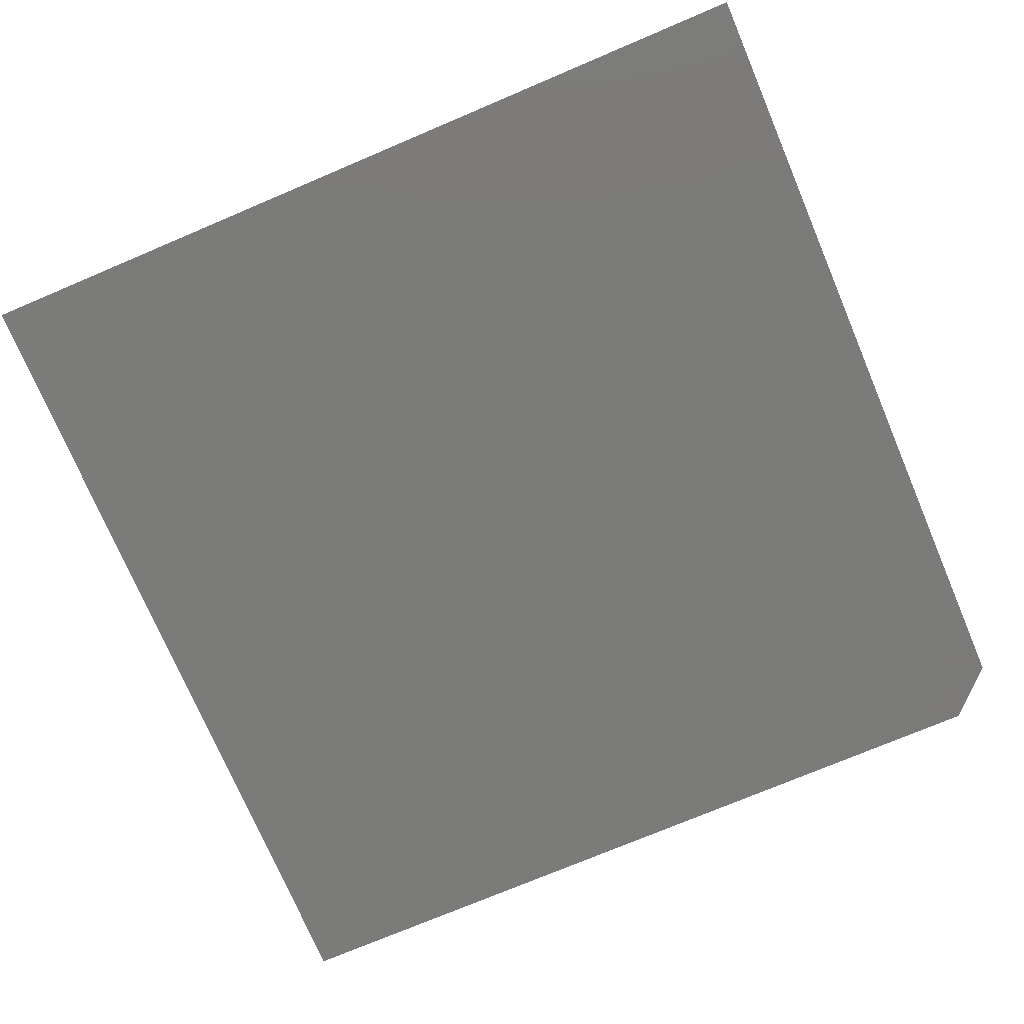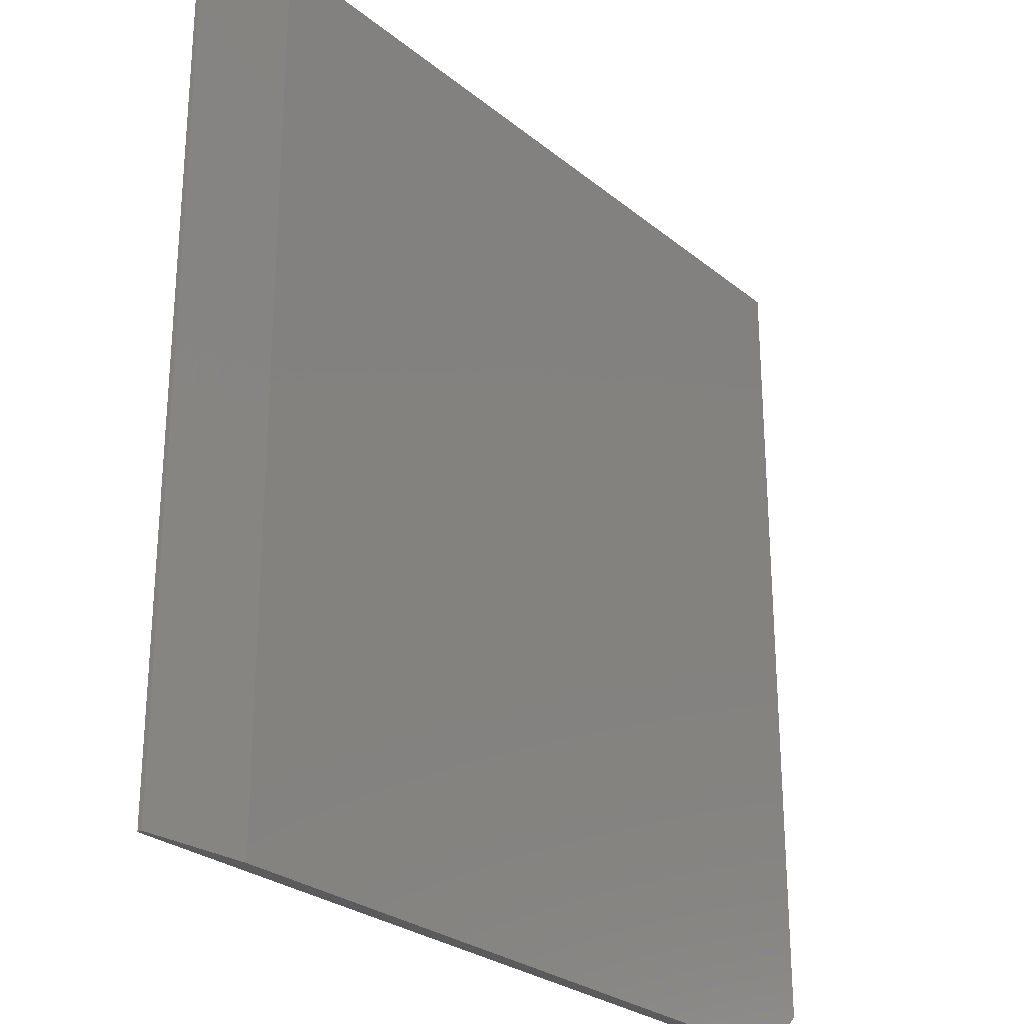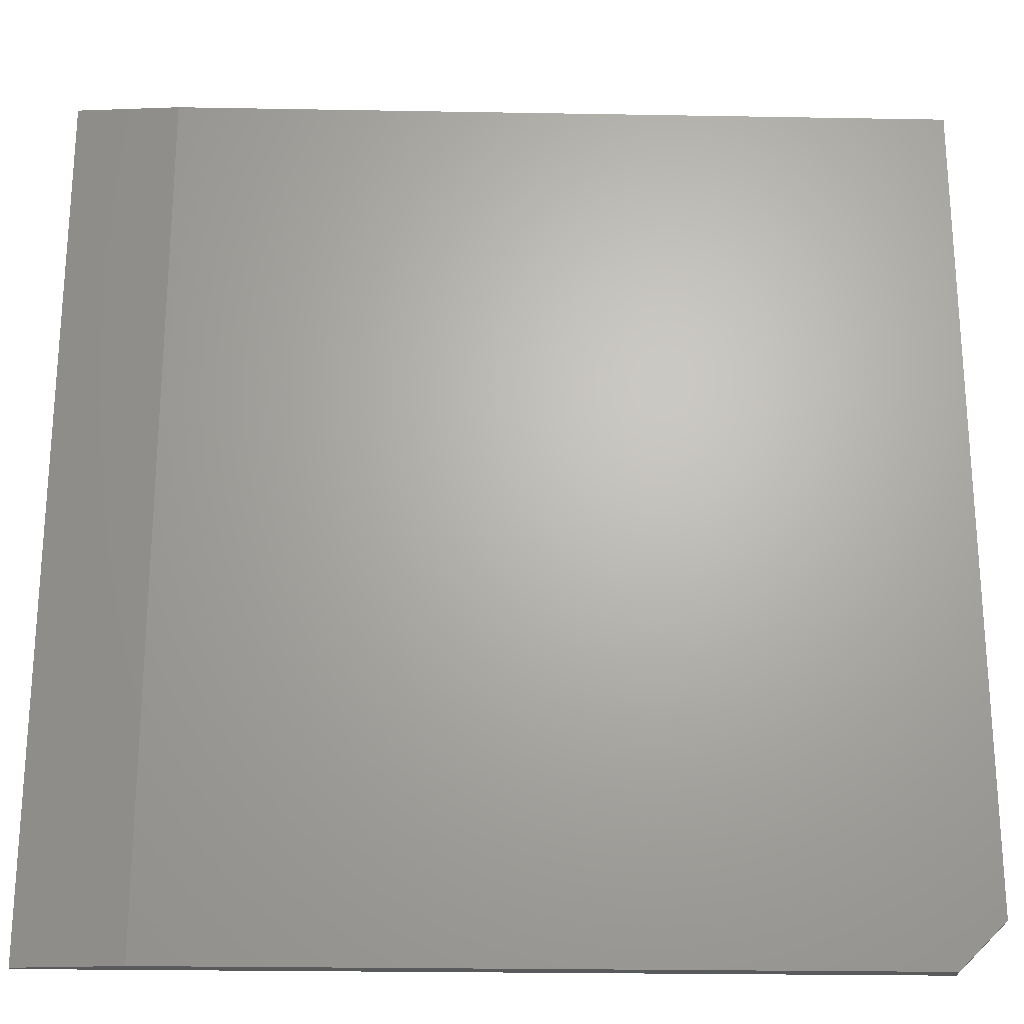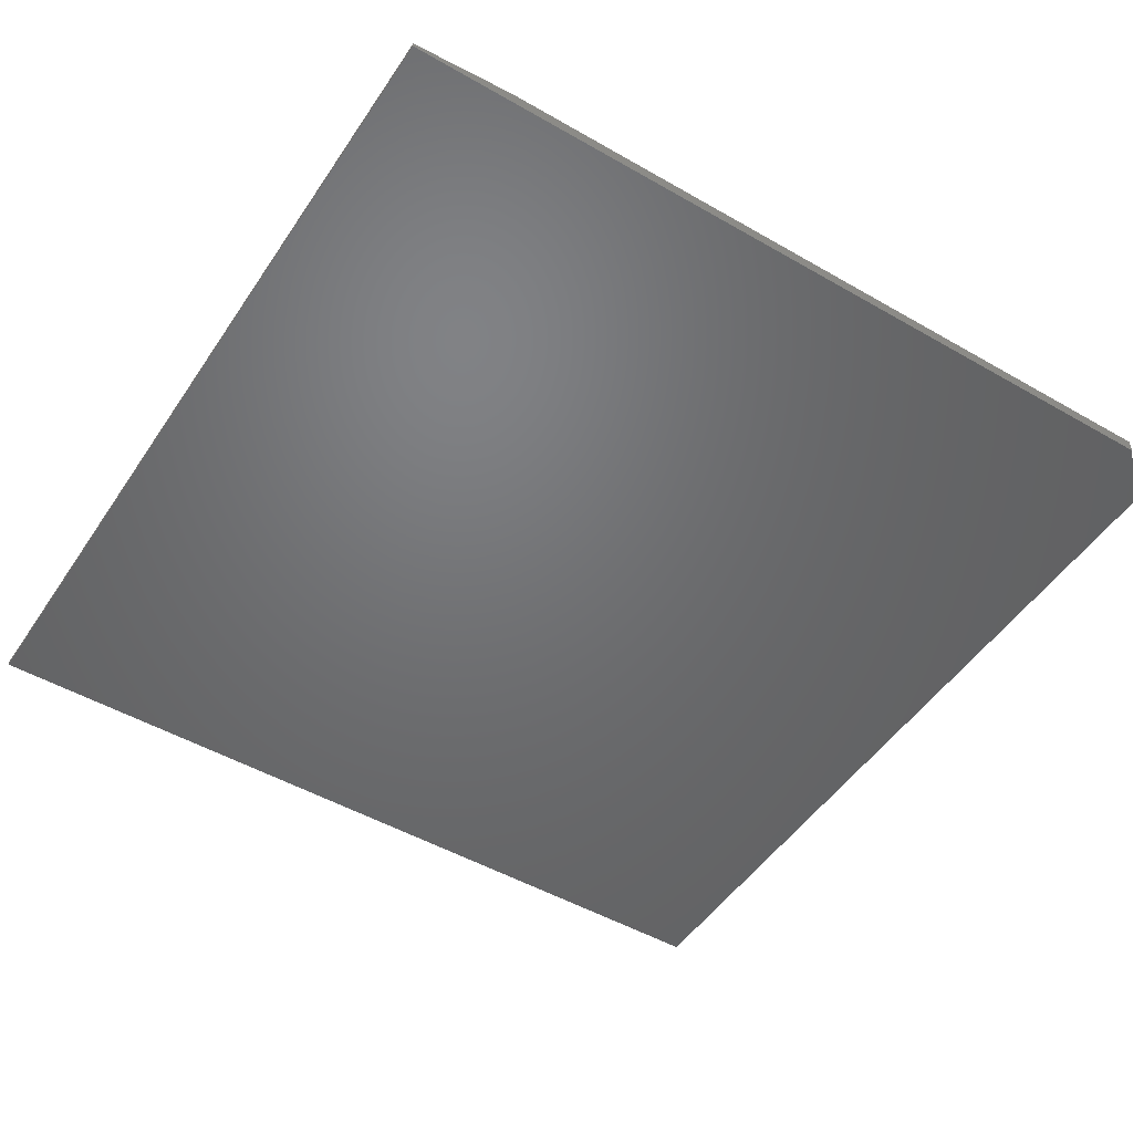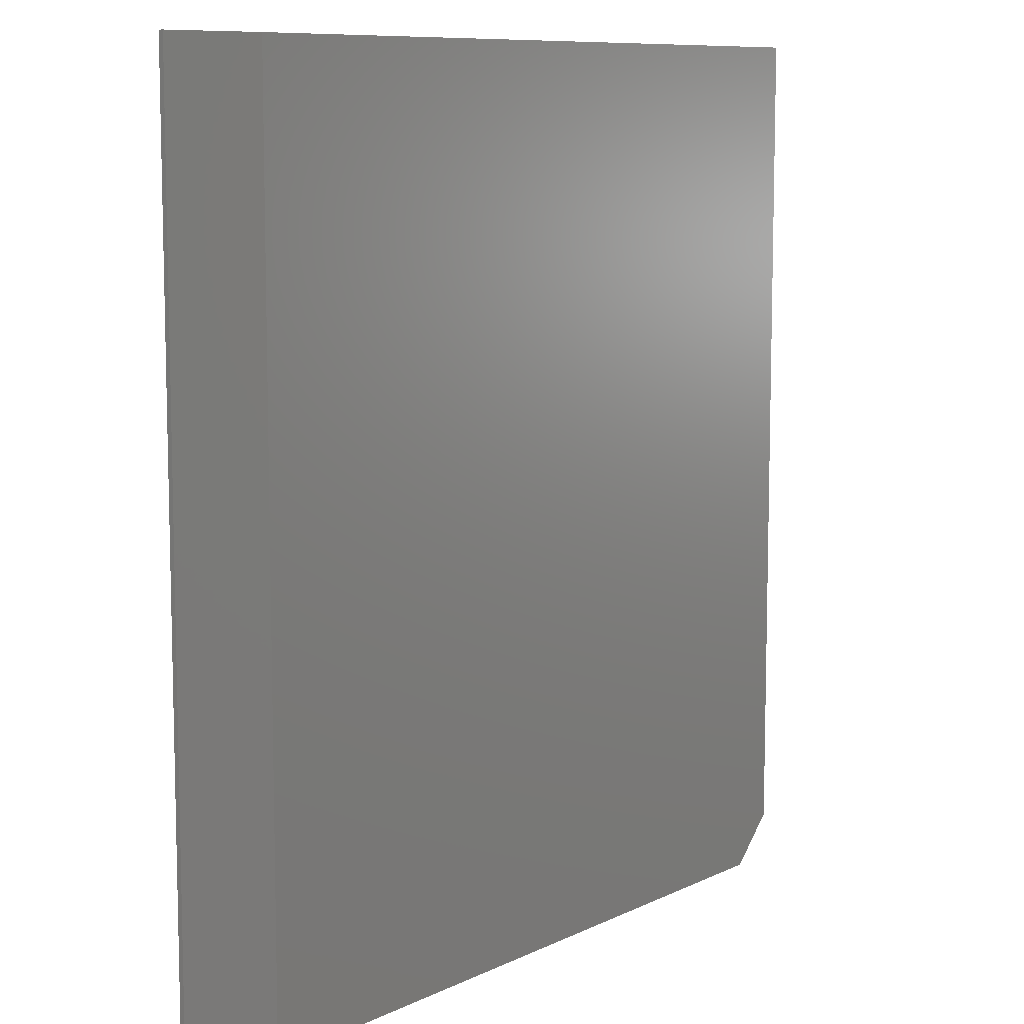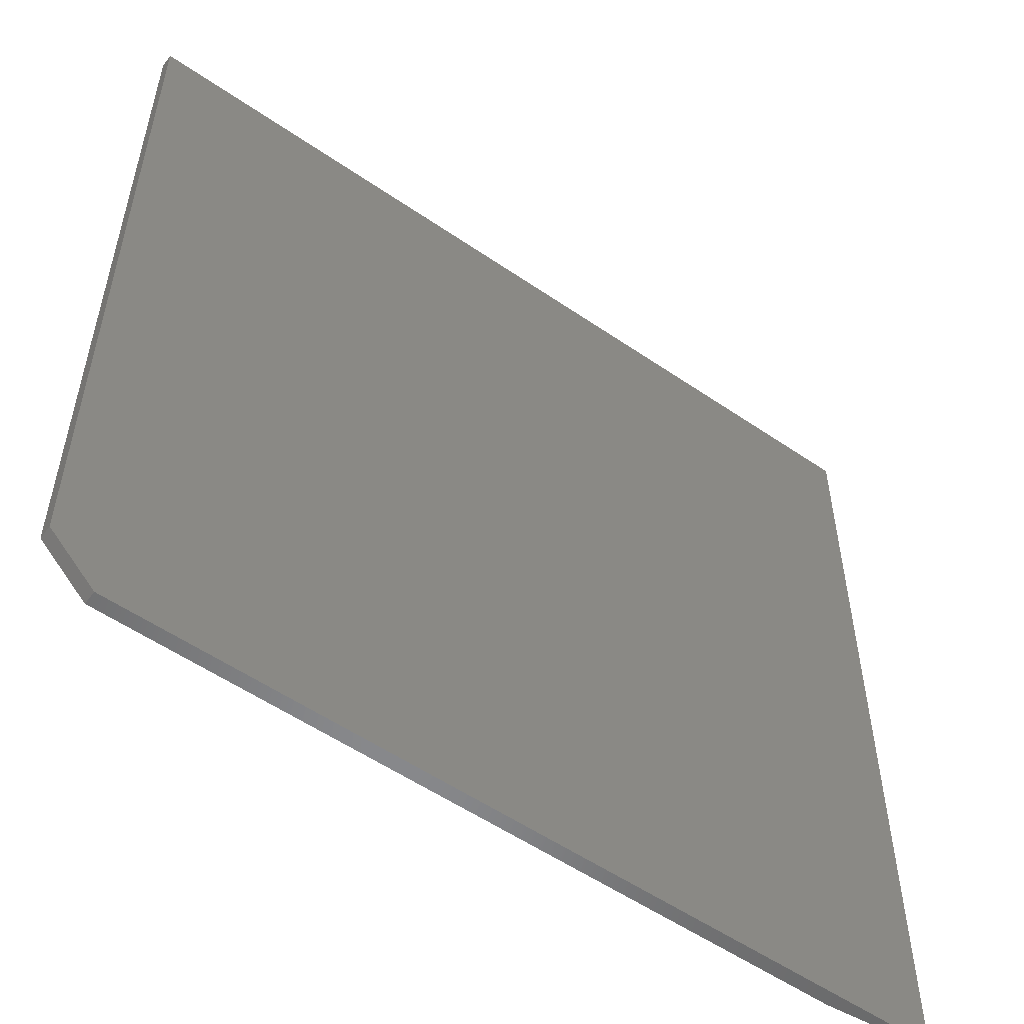
<metadata>
{"format":"stl","ext":"stl","renderer":"f3d","projection":"perspective","resolution":1024,"background":"white","views":[{"elev":-74.0,"azim":-67.0,"up":"+Z"},{"elev":-26.8,"azim":-51.2,"up":"+Y"},{"elev":-23.8,"azim":-1.7,"up":"+Y"},{"elev":-49.4,"azim":-32.5,"up":"+Z"},{"elev":9.2,"azim":-51.7,"up":"+Y"},{"elev":-54.8,"azim":144.0,"up":"+Y"}]}
</metadata>
<code>
# stl→obj: 12 verts, 20 faces
v 0.7266 0.7422 0.02344
v -0.5781 0.7422 0.02344
v 0.7266 -0.6562 0.02344
v -0.5781 -0.7344 0.02344
v 0.6484 -0.7344 0.02344
v 0.6484 -0.7344 0
v -0.75 -0.7344 0
v -0.75 -0.7344 0.007812
v 0.7266 -0.6562 0
v -0.75 0.7422 0
v 0.7266 0.7422 0
v -0.75 0.7422 0.007812
f 1 2 3
f 3 2 4
f 3 4 5
f 6 5 7
f 7 5 4
f 7 4 8
f 6 7 9
f 9 7 10
f 9 10 11
f 3 9 1
f 1 9 11
f 9 3 6
f 6 3 5
f 12 10 8
f 8 10 7
f 1 11 2
f 2 11 10
f 2 10 12
f 4 2 8
f 8 2 12

</code>
